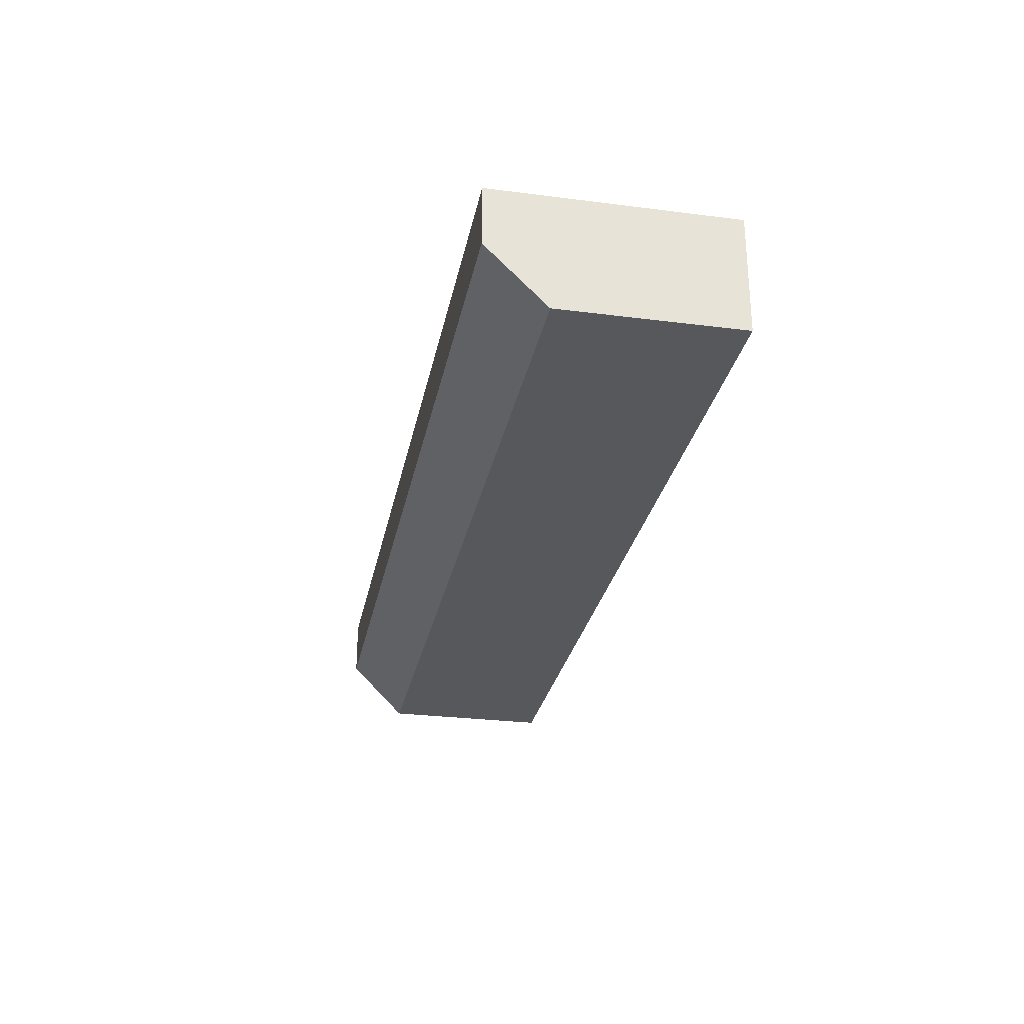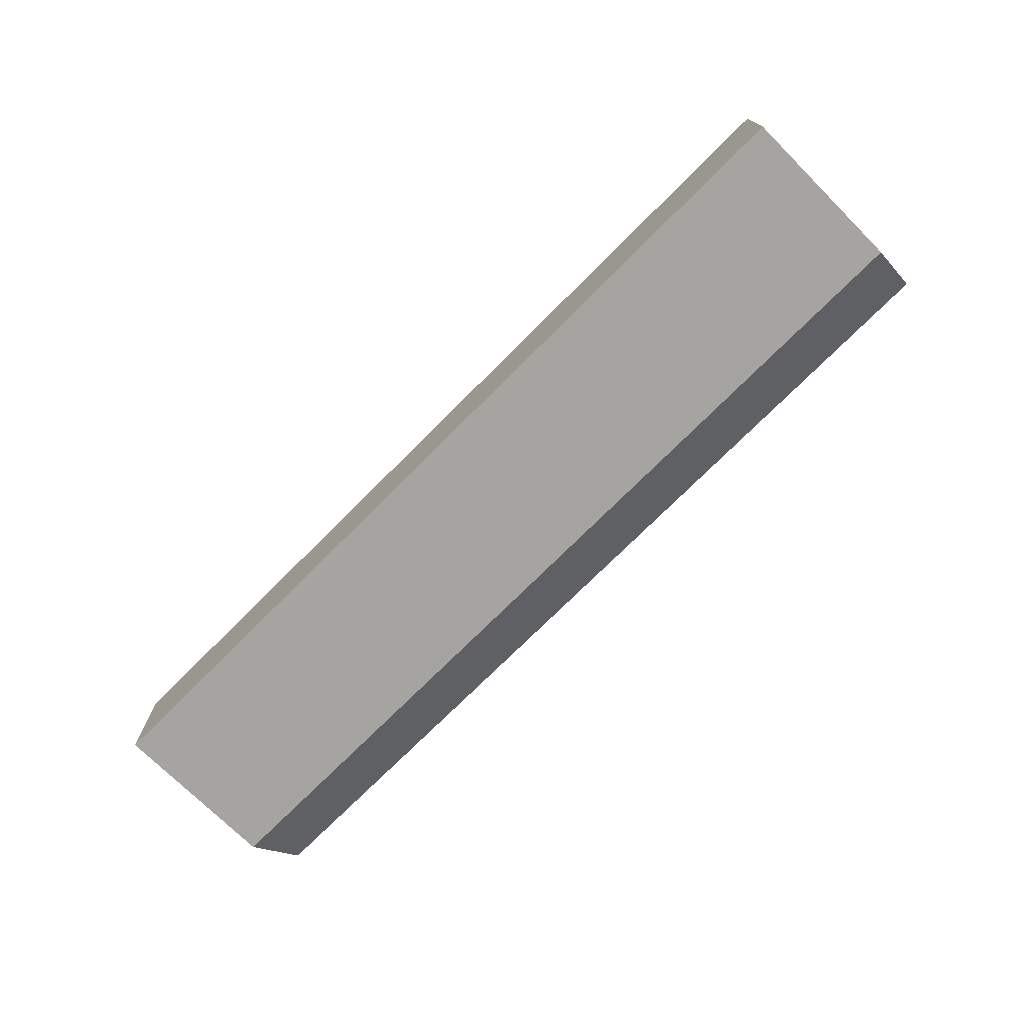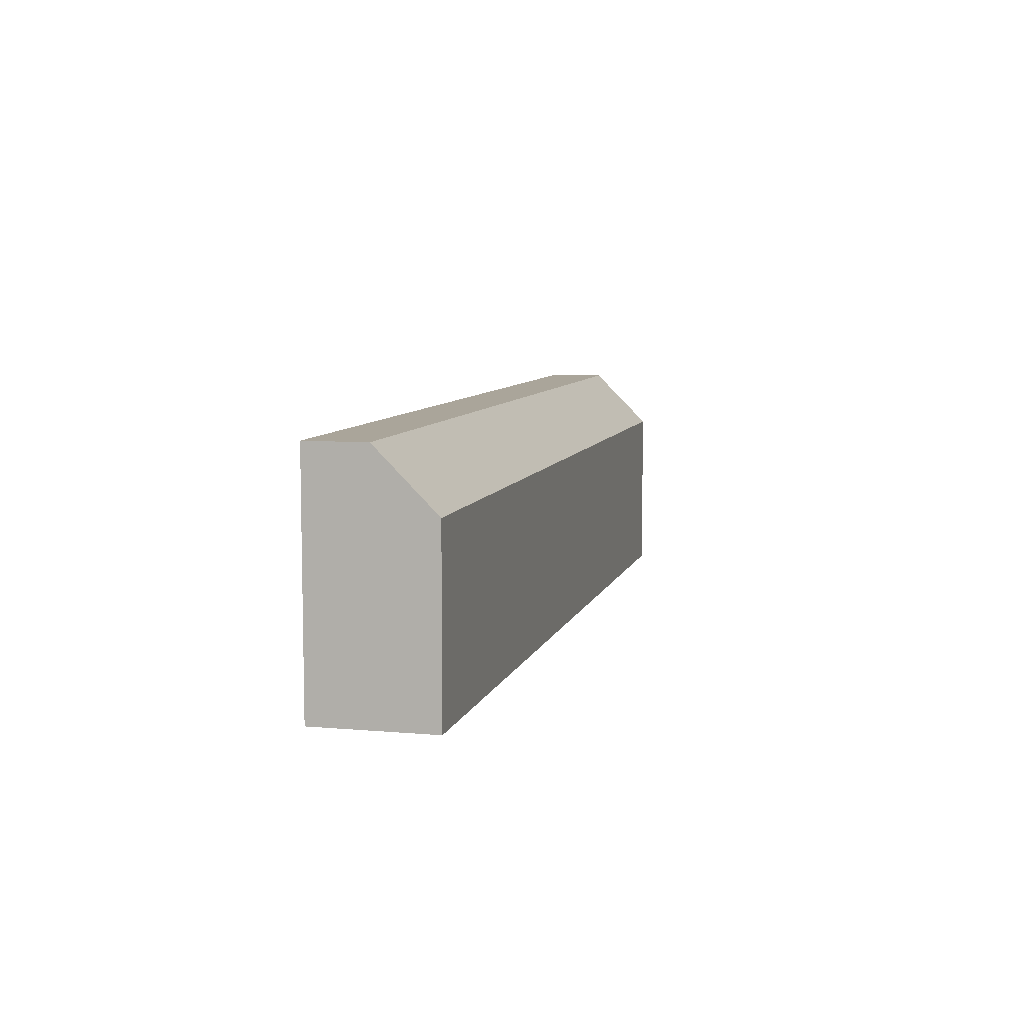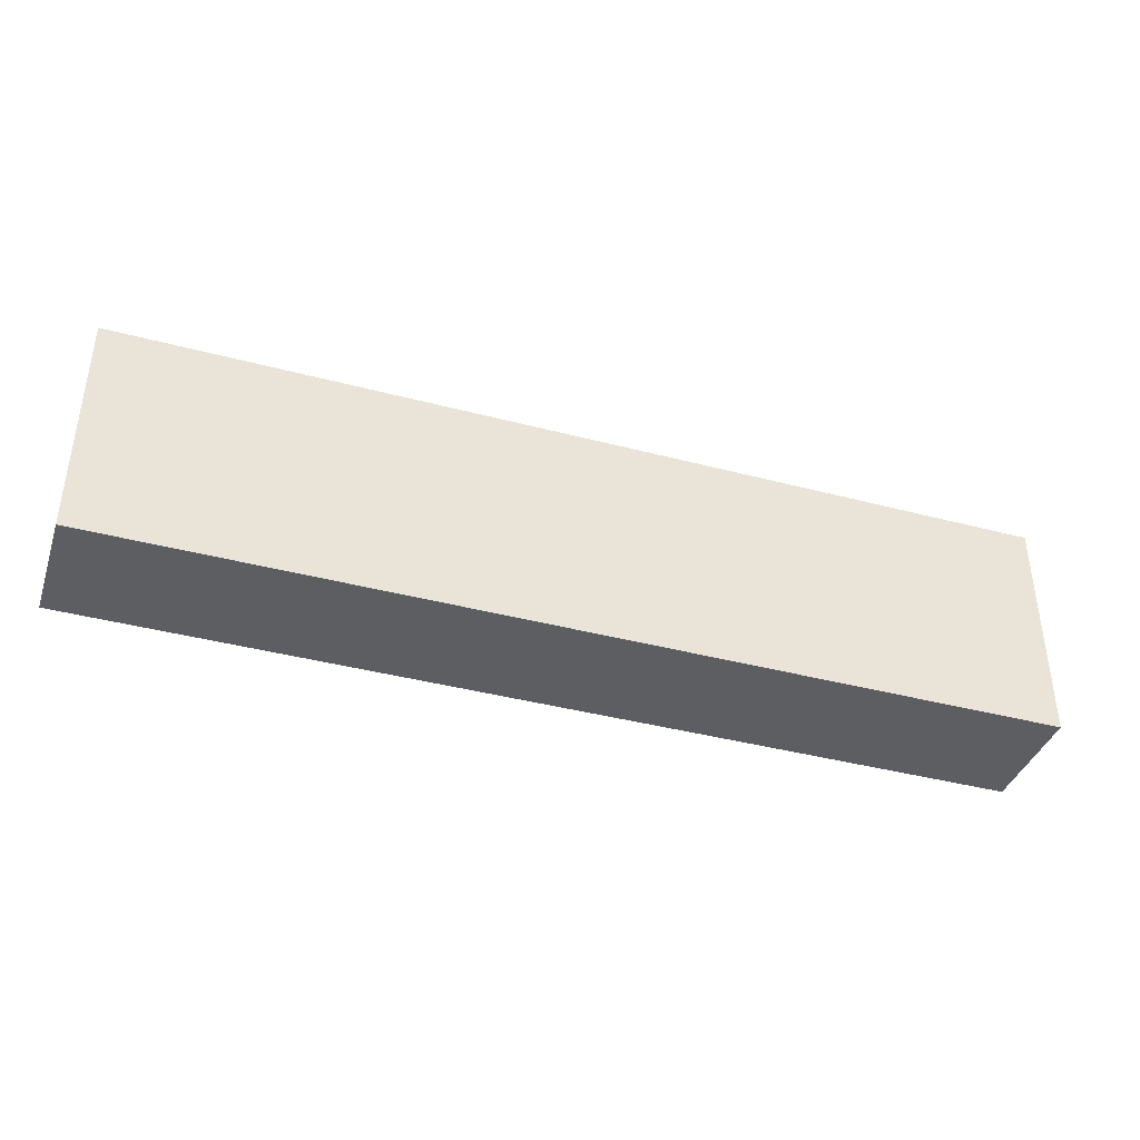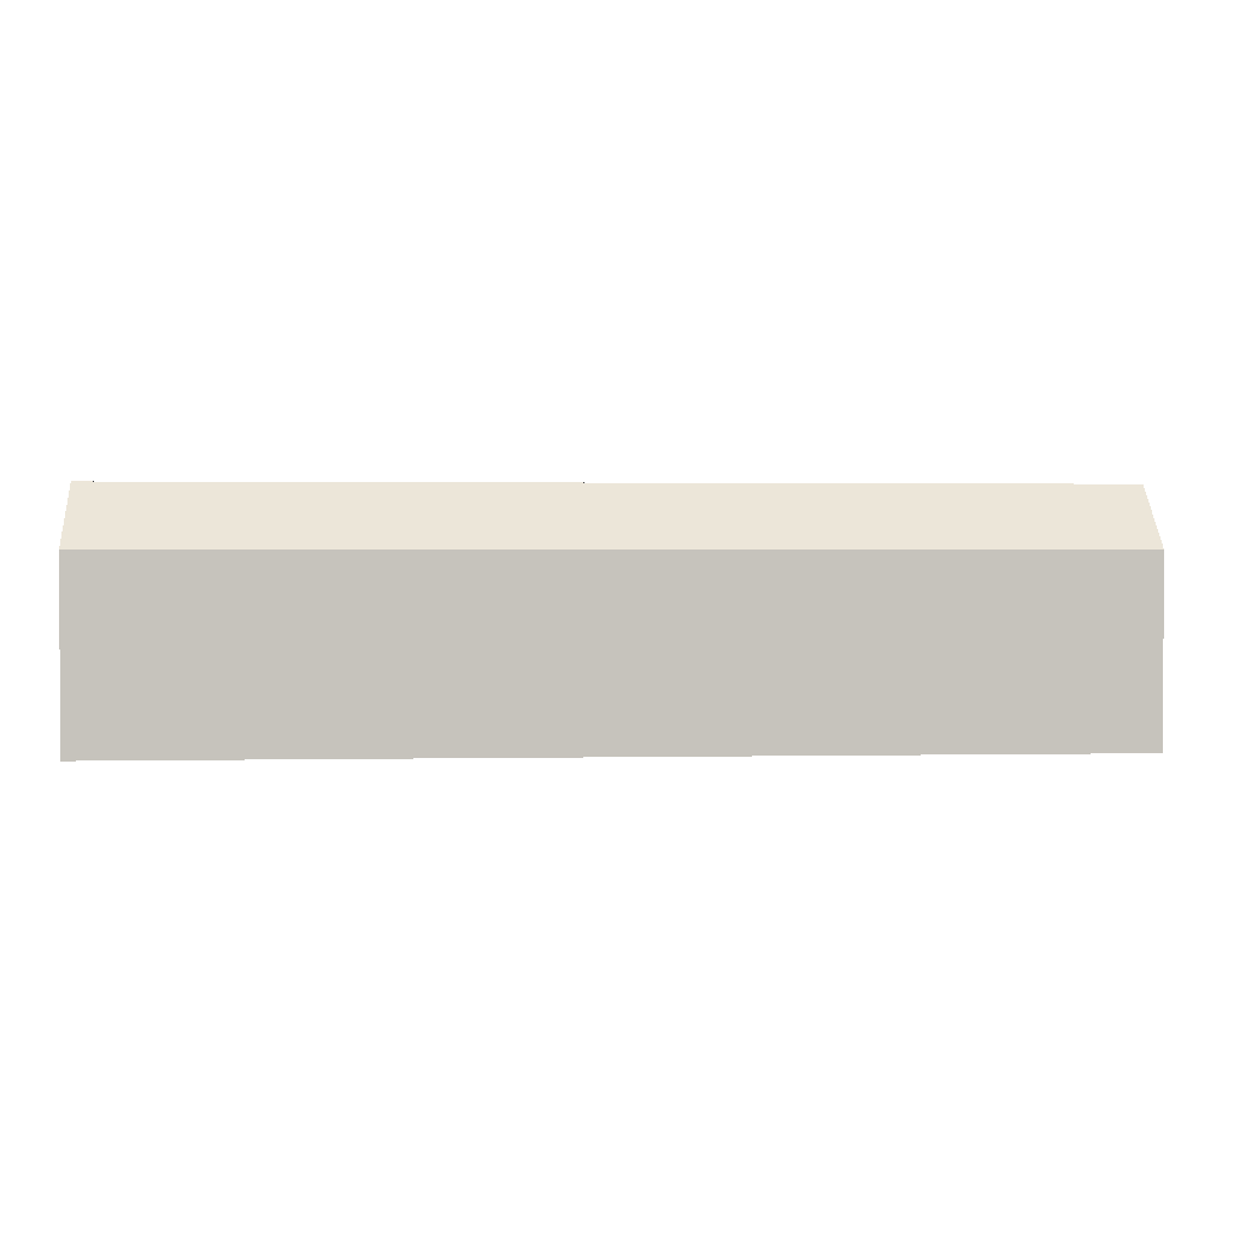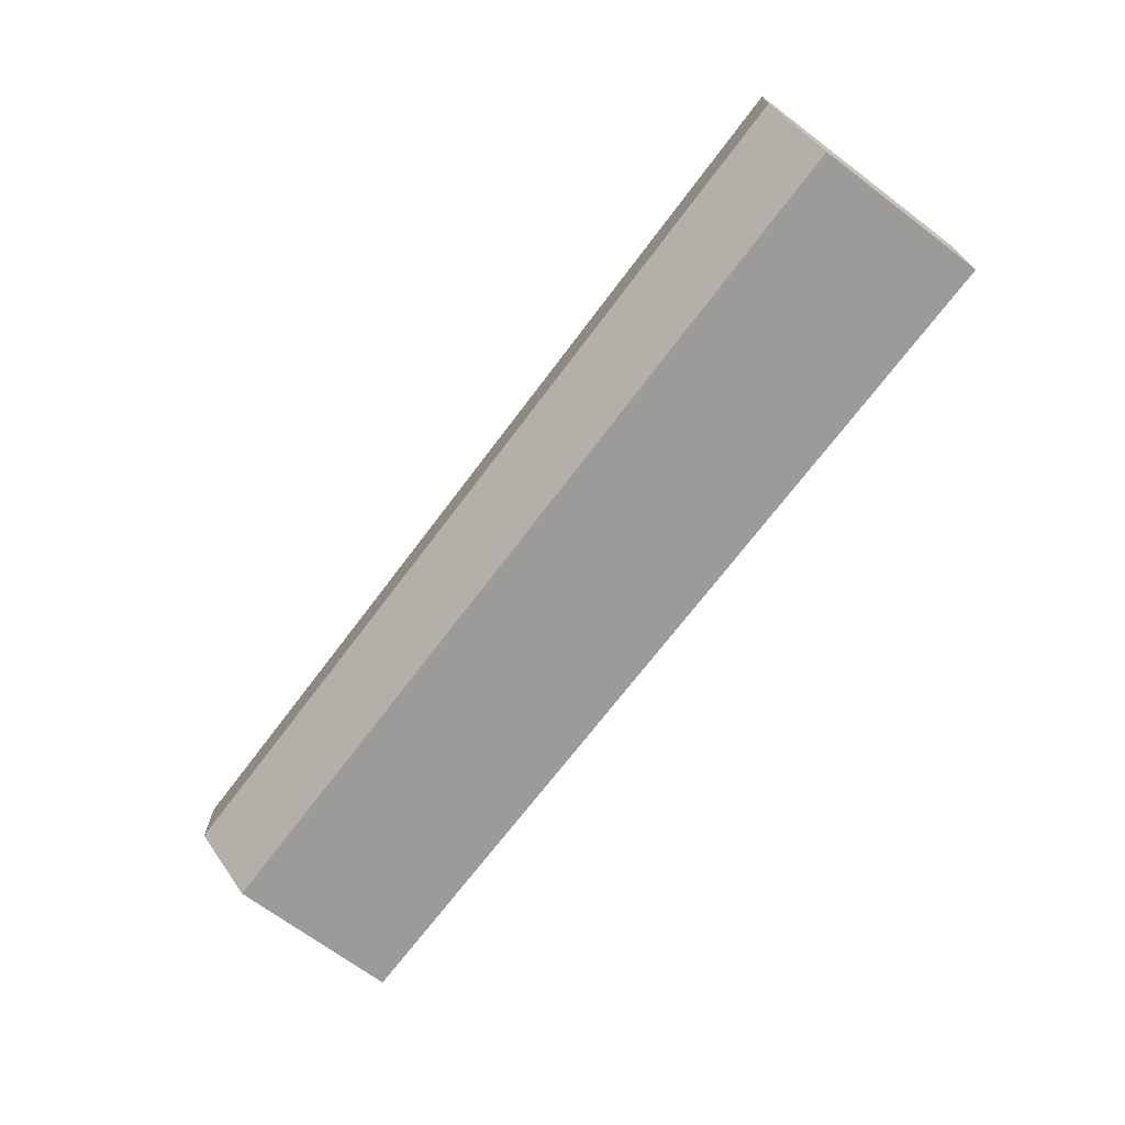
<metadata>
{"format":"obj","ext":"obj","renderer":"f3d","projection":"perspective","resolution":1024,"background":"white","views":[{"elev":-28.0,"azim":-101.0,"up":"+Z"},{"elev":-73.5,"azim":45.1,"up":"+Z"},{"elev":7.7,"azim":103.9,"up":"+Y"},{"elev":-39.3,"azim":-18.3,"up":"+Y"},{"elev":1.7,"azim":175.7,"up":"+Y"},{"elev":-69.9,"azim":-126.9,"up":"+Z"}]}
</metadata>
<code>
g pb_Mesh-849450
v 1 3.874e-07 0
v -7 1.316e-06 0
v 1 2 0
v -7 2 0
v -7 1.316e-06 -1
v 1 3.874e-07 -1
v -7 1.5 -1
v 1 1.5 -1
v 1 2 -0.5
v -7 2 -0.5
v 1 1.5 -1
v -7 1.5 -1
v 1 3.874e-07 -1
v -7 1.316e-06 -1
v 1 3.874e-07 0
v -7 1.316e-06 0
v 1 2 0
v -7 2 0
v 1 2 -0.5
v -7 2 -0.5
v 1 2 0
v 1 2 -0.5
v 1 1.5 -1
v 1 3.874e-07 -1
v 1 3.874e-07 0
v -7 2 0
v -7 1.5 -1
v -7 2 -0.5
v -7 1.316e-06 0
v -7 1.316e-06 -1
g pb_Mesh-849450_0
f 3 2 1
f 3 4 2
f 7 6 5
f 7 8 6
f 11 10 9
f 11 12 10
f 15 14 13
f 15 16 14
f 19 18 17
f 19 20 18
f 23 22 21
f 23 25 24
f 23 21 25
f 28 27 26
f 26 30 29
f 26 27 30
g pb_Mesh-849450_1

</code>
